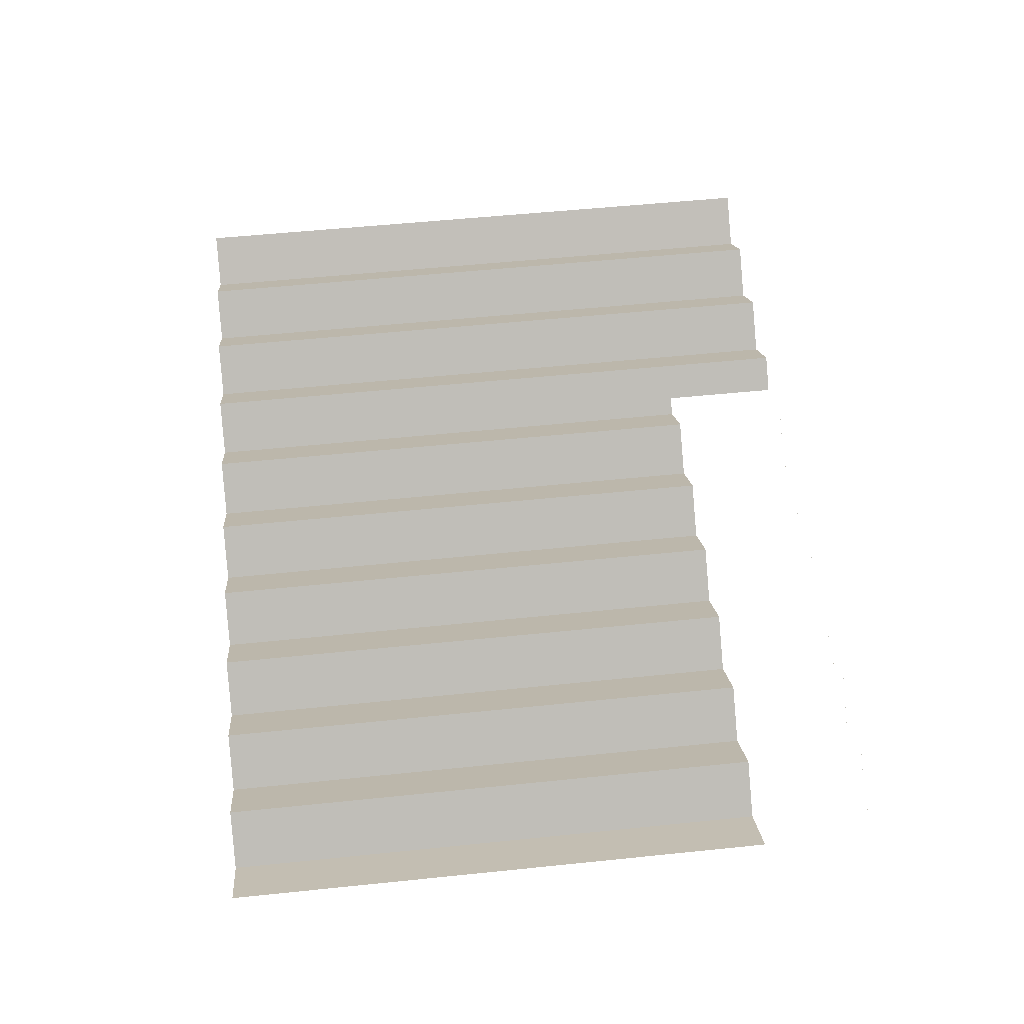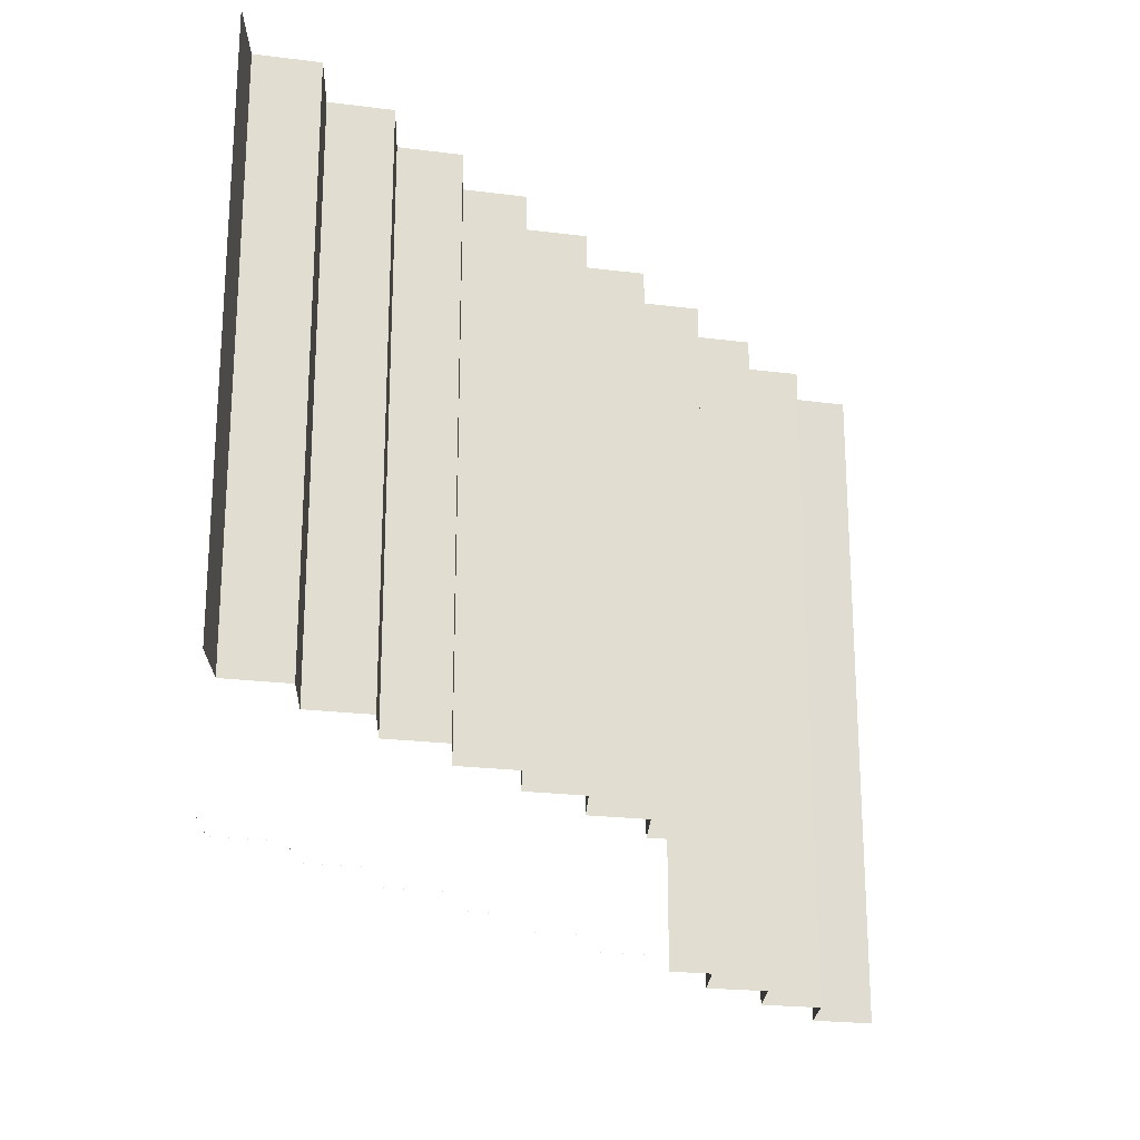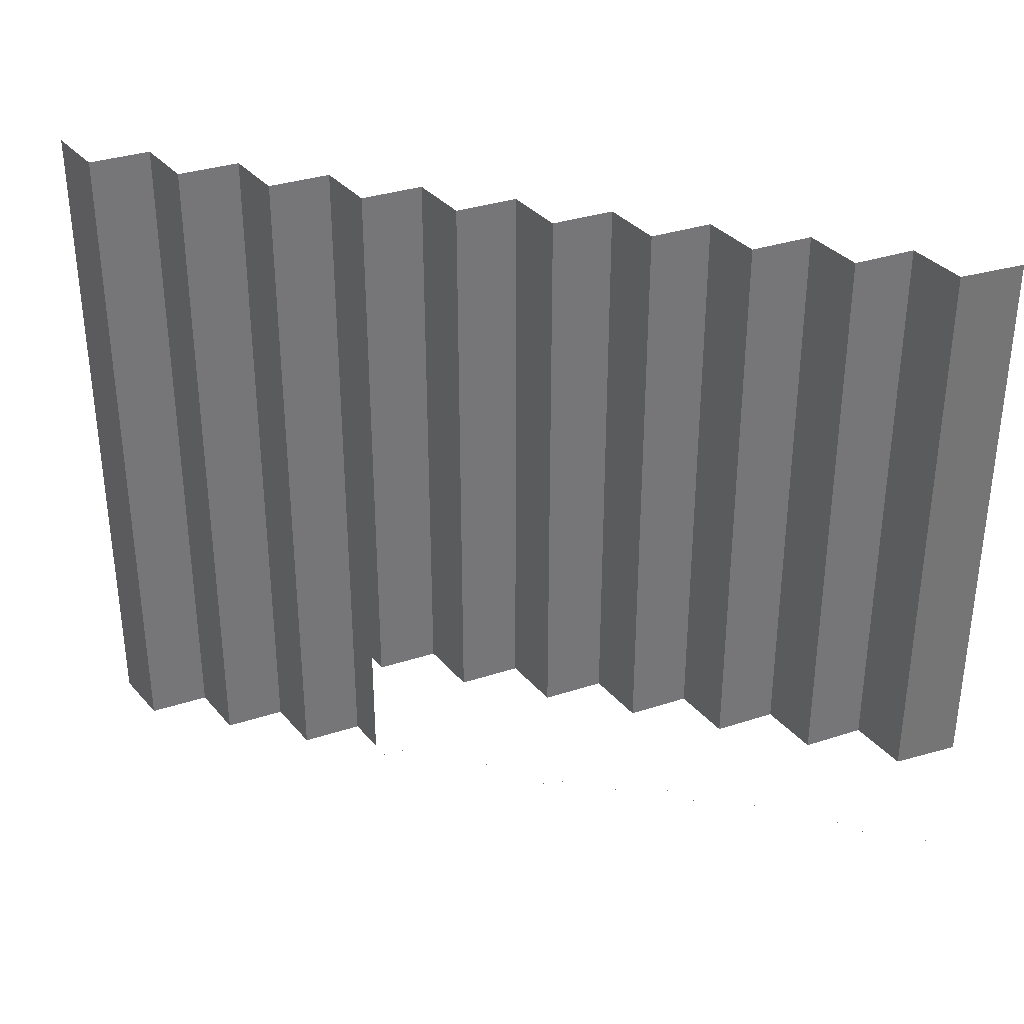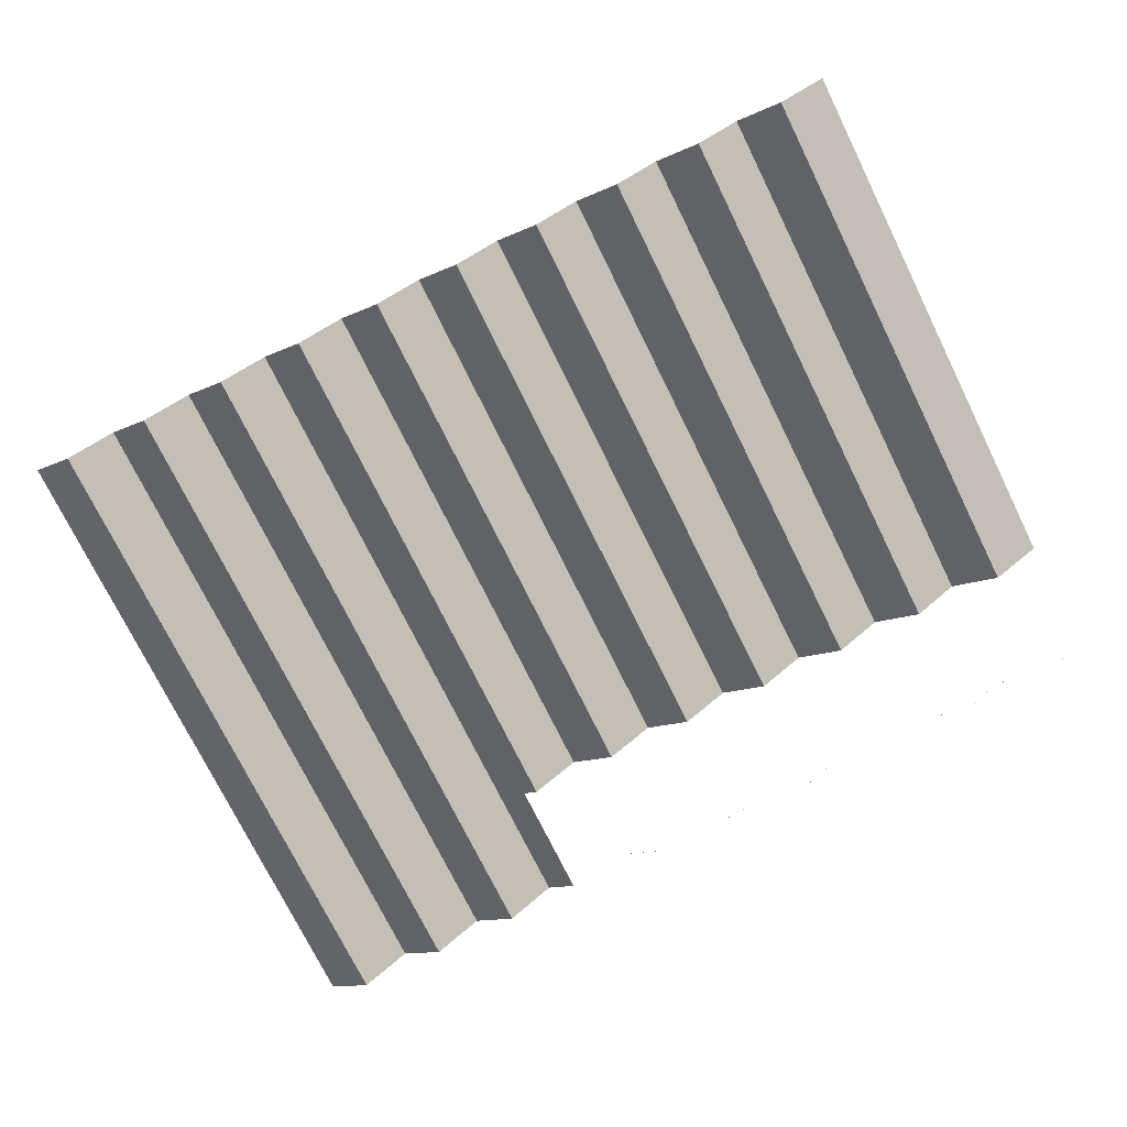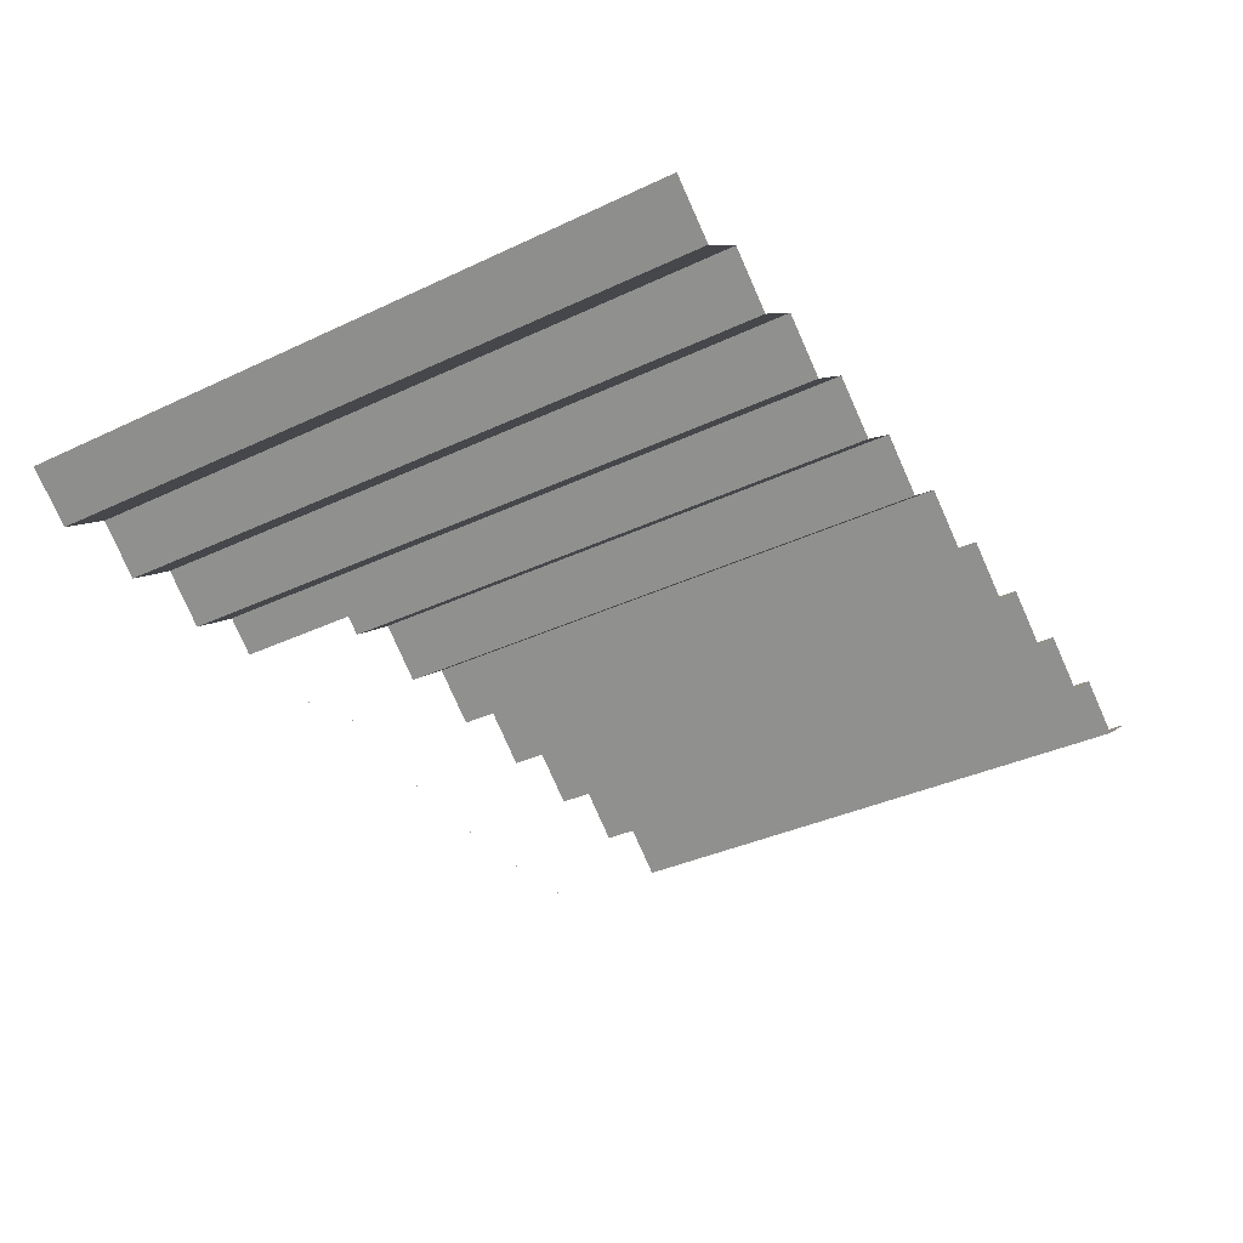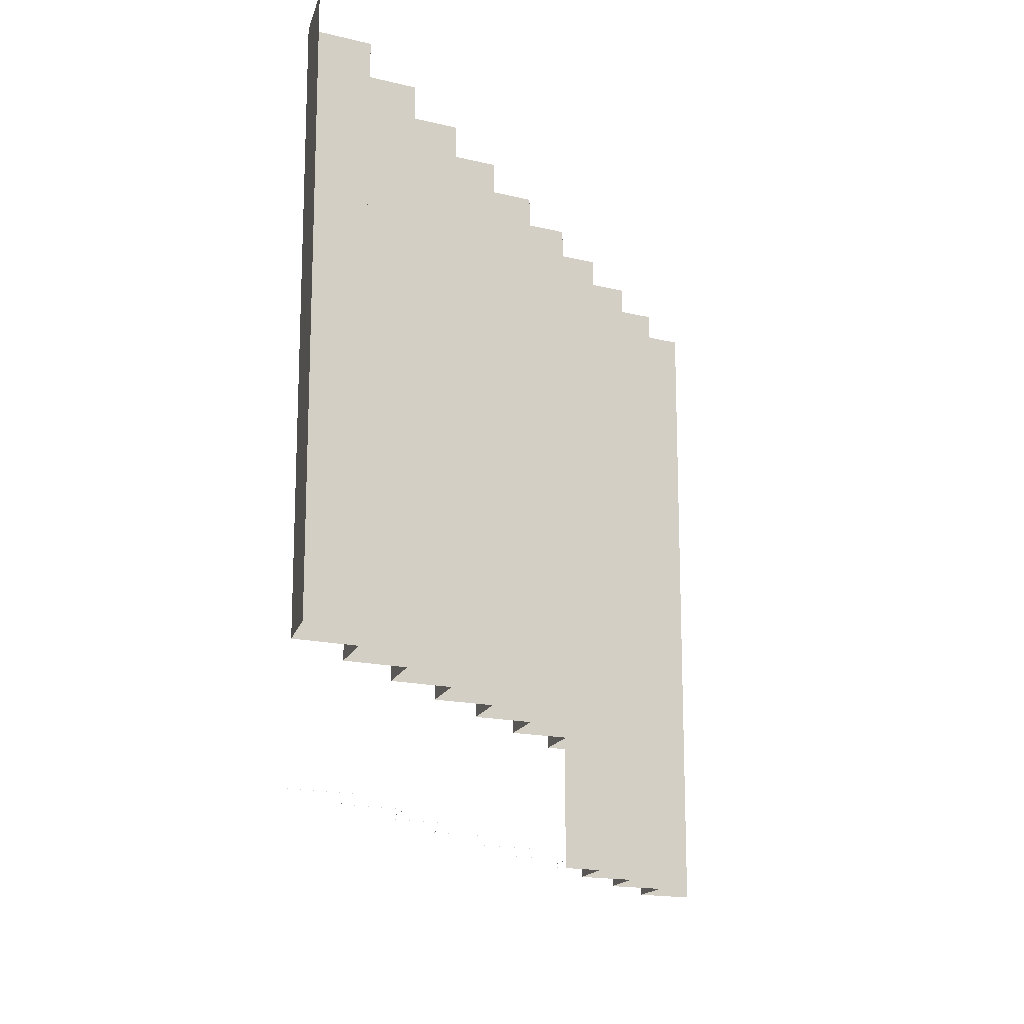
<metadata>
{"format":"obj","ext":"obj","renderer":"f3d","projection":"perspective","resolution":1024,"background":"white","views":[{"elev":55.0,"azim":-96.2,"up":"+Z"},{"elev":-22.1,"azim":-52.4,"up":"+Y"},{"elev":34.4,"azim":-163.9,"up":"+Y"},{"elev":-75.1,"azim":-153.7,"up":"+Z"},{"elev":-35.7,"azim":121.9,"up":"+Z"},{"elev":-16.2,"azim":-66.7,"up":"+Y"}]}
</metadata>
<code>
o cortina-esquerda
v -0.08603 -0.000623 10.5
v 14.94 -0.000623 10.5
v -0.08603 11 10.5
v 14.94 11 10.5
v 0.7413 -0.000623 9.879
v 1.488 -0.000623 10.5
v 2.234 -0.000623 9.879
v 2.98 -0.000623 10.5
v 3.726 -0.000623 9.879
v 4.472 -0.000623 10.5
v 5.219 -0.000623 9.879
v 5.965 -0.000623 10.5
v 6.711 -0.000623 9.879
v 7.457 -0.000623 10.5
v 8.204 -0.000623 9.879
v 8.95 -0.000623 10.5
v 9.696 -0.000623 9.879
v 10.44 -0.000623 10.5
v 11.19 -0.000623 9.879
v 11.93 -0.000623 10.5
v 12.68 -0.000623 9.879
v 13.43 -0.000623 10.5
v 14.17 -0.000623 9.879
v 14.17 11 9.879
v 13.43 11 10.5
v 12.68 11 9.879
v 11.93 11 10.5
v 11.19 11 9.879
v 10.44 11 10.5
v 9.696 11 9.879
v 8.95 11 10.5
v 8.204 11 9.879
v 7.457 11 10.5
v 6.711 11 9.879
v 5.965 11 10.5
v 5.219 11 9.879
v 4.472 11 10.5
v 3.726 11 9.879
v 2.98 11 10.5
v 2.234 11 9.879
v 1.488 11 10.5
v 0.7413 11 9.879
v 0.7413 0 9.879
v 0.7413 2 9.879
v -0.08603 0 10.5
v -0.08603 2 10.5
v 1.488 0 10.5
v 1.488 2 10.5
v 2.234 0 9.879
v 2.234 2 9.879
v 2.98 0 10.5
v 2.98 2 10.5
v 3.726 0 9.879
v 3.726 2 9.879
v 4.472 0 10.5
v 4.472 2 10.5
v 5.219 0 9.879
v 5.219 2 9.879
v 5.965 0 10.5
v 5.965 2 10.5
v 6.711 0 9.879
v 6.711 2 9.879
v 7.457 0 10.5
v 7.457 2 10.5
v 8.204 0 9.879
v 8.204 2 9.879
v 8.95 0 10.5
v 8.95 2 10.5
v 9.696 0 9.879
v 9.696 2 9.879
v 9.942 0 10.08
v 9.942 2 10.08
f 2 24 23
f 1 43 45
f 42 46 44
f 5 47 43
f 48 42 44
f 6 49 47
f 40 48 50
f 7 51 49
f 39 50 52
f 8 53 51
f 38 52 54
f 9 55 53
f 56 38 54
f 10 57 55
f 36 56 58
f 11 59 57
f 60 36 58
f 12 61 59
f 34 60 62
f 13 63 61
f 33 62 64
f 14 65 63
f 32 64 66
f 15 67 65
f 31 66 68
f 16 69 67
f 70 31 68
f 18 72 71
f 19 29 18
f 20 28 19
f 21 27 20
f 22 26 21
f 23 25 22
f 2 4 24
f 1 5 43
f 42 3 46
f 5 6 47
f 48 41 42
f 6 7 49
f 40 41 48
f 7 8 51
f 39 40 50
f 8 9 53
f 38 39 52
f 9 10 55
f 56 37 38
f 10 11 57
f 36 37 56
f 11 12 59
f 60 35 36
f 12 13 61
f 34 35 60
f 13 14 63
f 33 34 62
f 14 15 65
f 32 33 64
f 15 16 67
f 31 32 66
f 16 17 69
f 70 30 31
f 71 69 17
f 18 29 30
f 30 70 72
f 71 17 18
f 18 30 72
f 19 28 29
f 20 27 28
f 21 26 27
f 22 25 26
f 23 24 25

</code>
